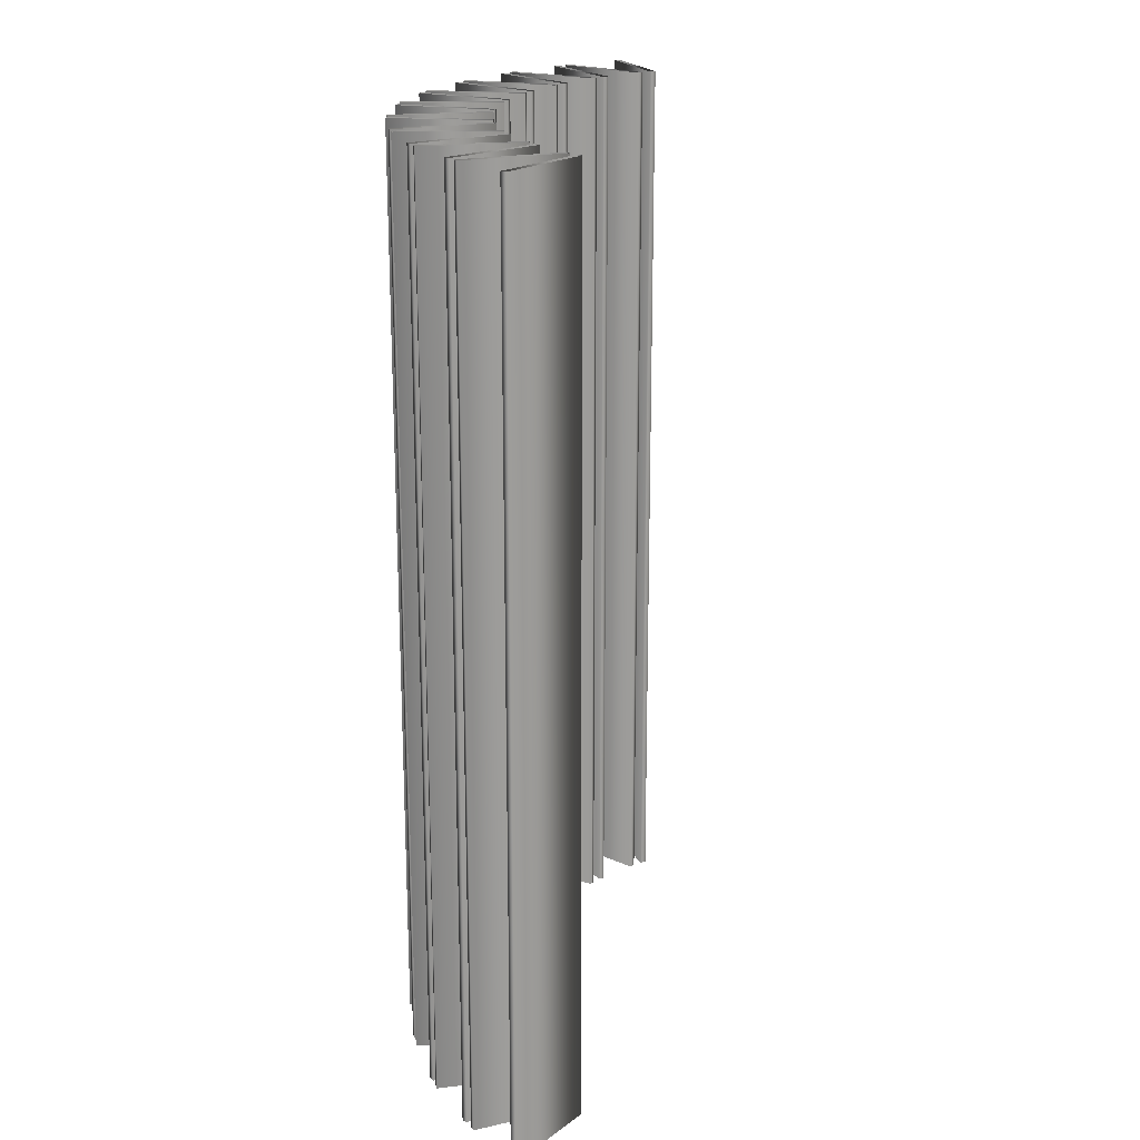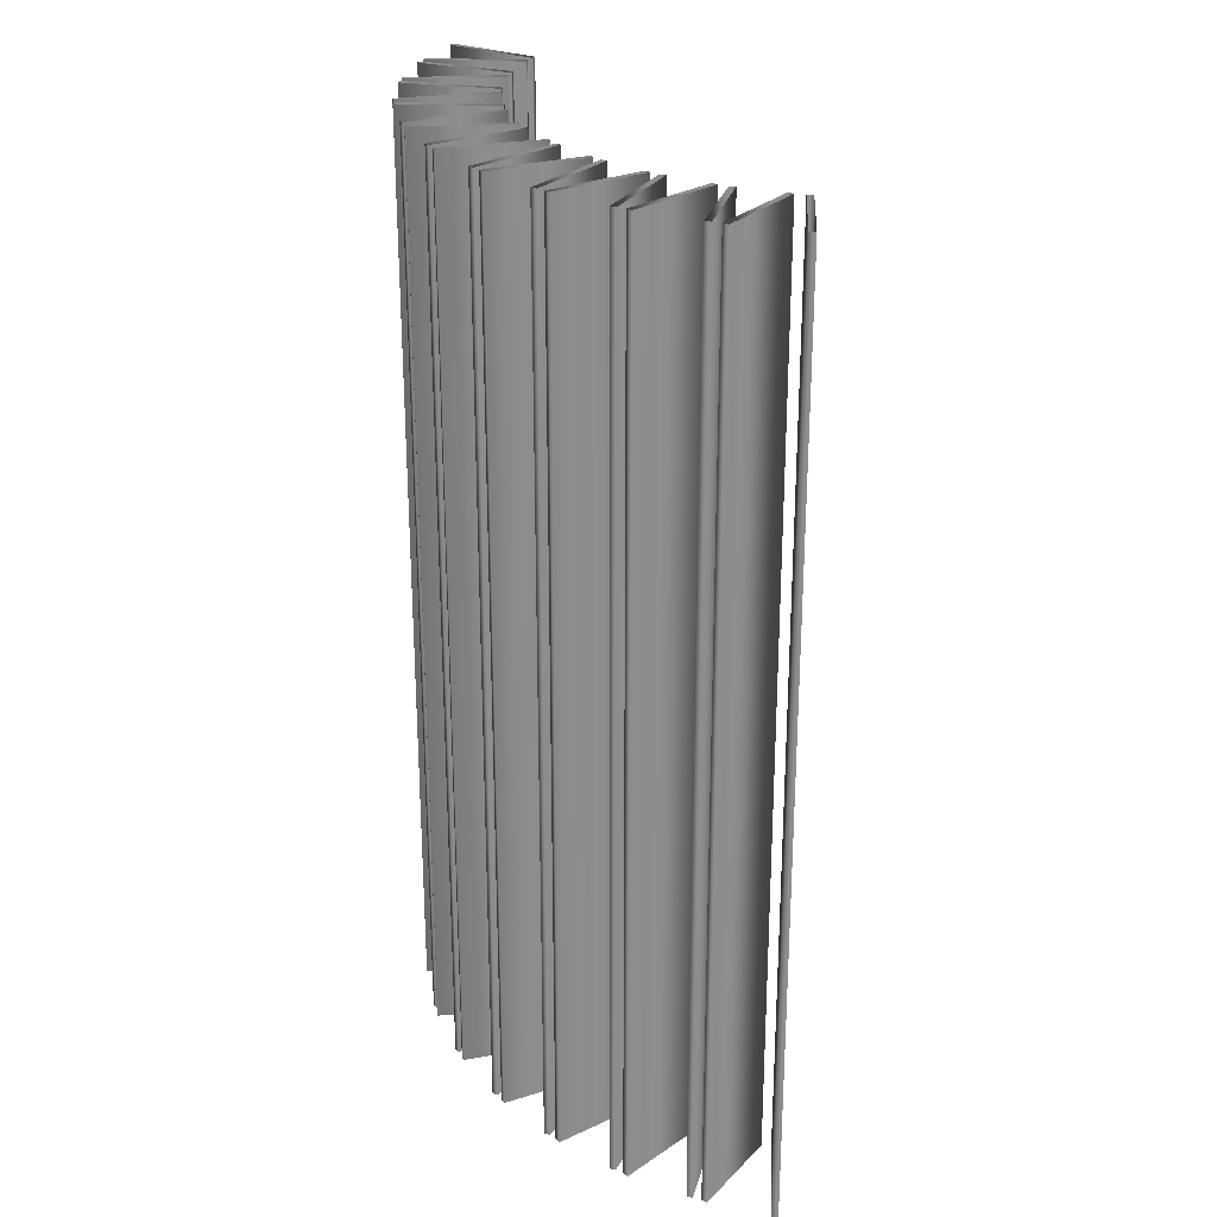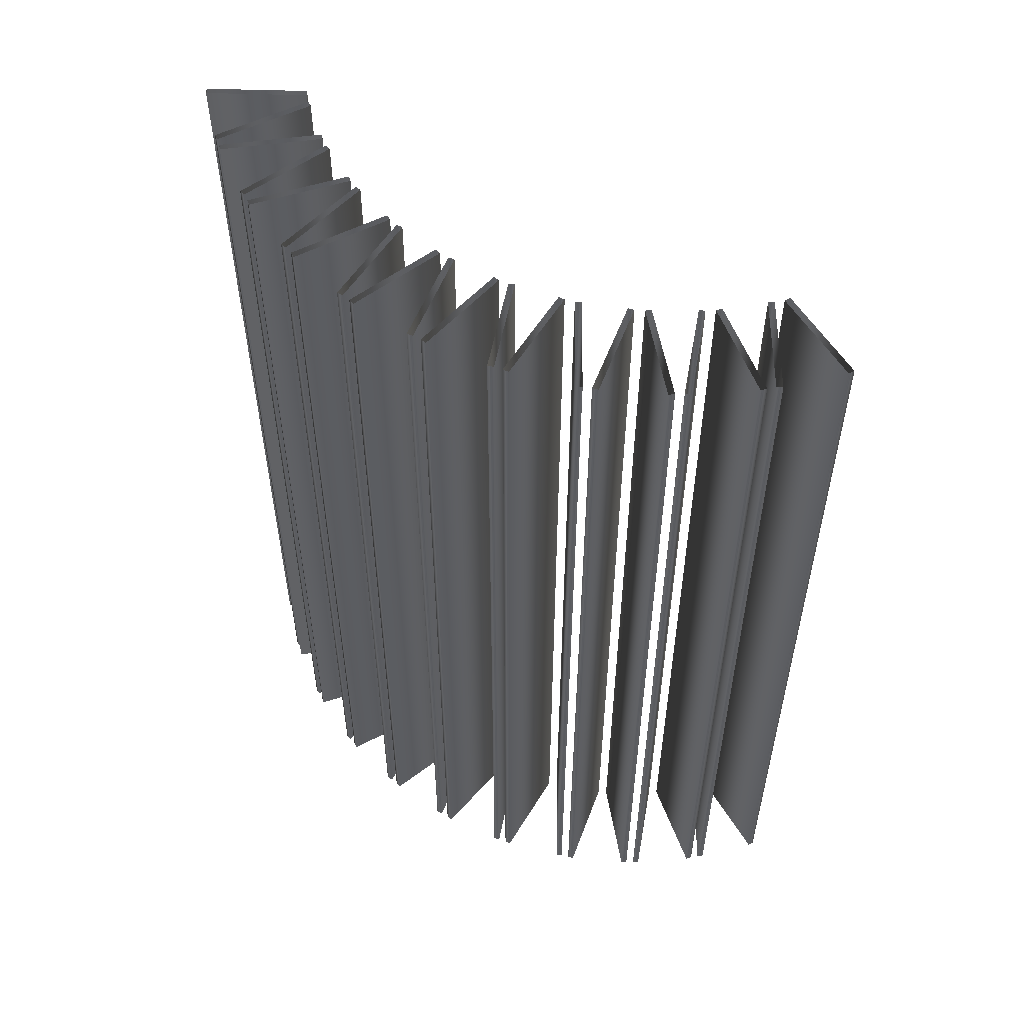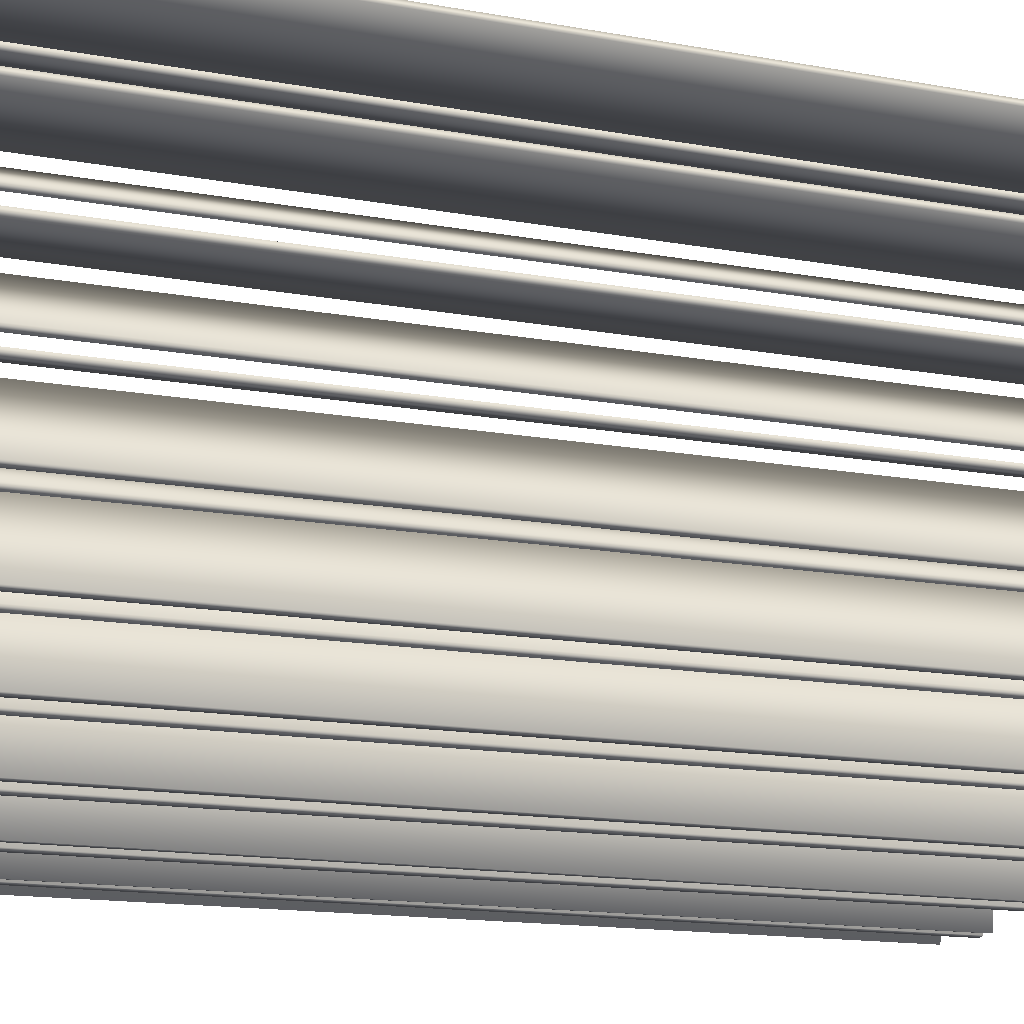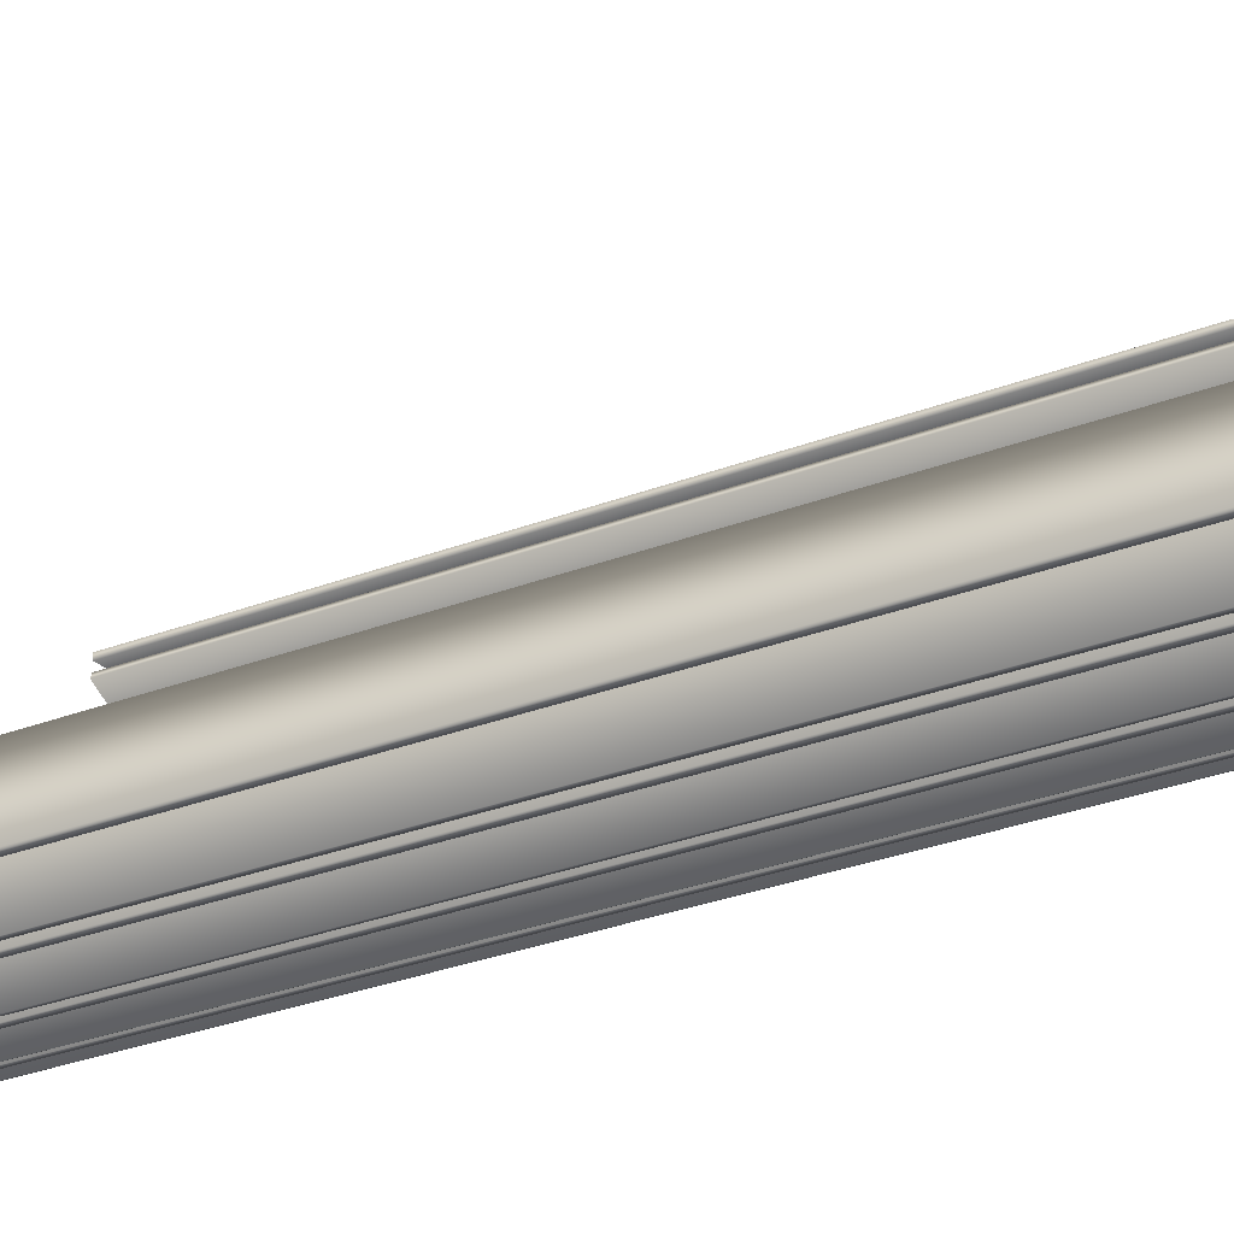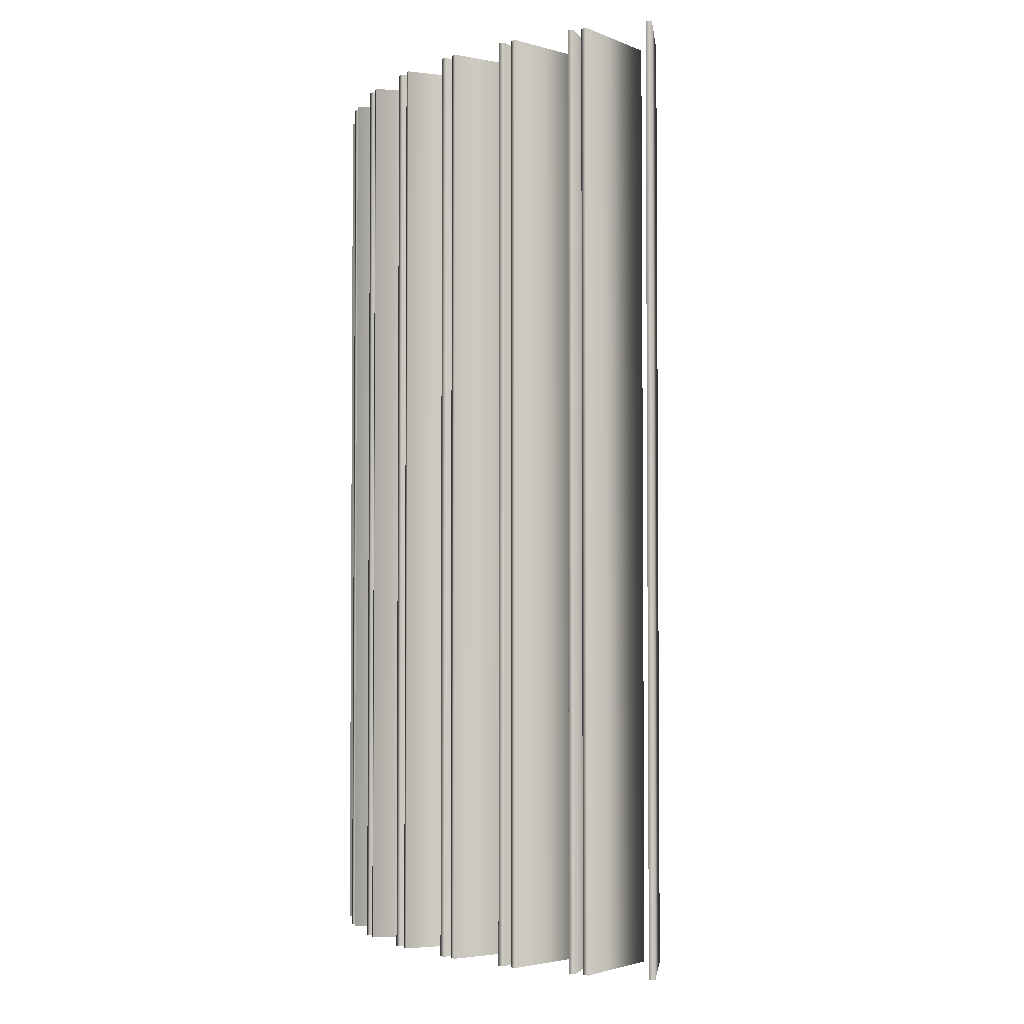
<metadata>
{"format":"obj","ext":"obj","renderer":"f3d","projection":"perspective","resolution":1024,"background":"white","views":[{"elev":20.0,"azim":-125.5,"up":"+Y"},{"elev":25.7,"azim":-159.8,"up":"+Y"},{"elev":54.2,"azim":166.9,"up":"+Y"},{"elev":-14.6,"azim":68.0,"up":"+Z"},{"elev":-36.5,"azim":-64.7,"up":"+Z"},{"elev":-3.0,"azim":-156.5,"up":"+Y"}]}
</metadata>
<code>
v 1.484 3 -0.09914
v 1.484 0 -0.09914
v 1.484 3 0.09914
v 1.484 0 0.09914
v 1.479 3 -0.1185
v 1.479 0 -0.1185
v 1.479 3 0.1185
v 1.479 0 0.1185
v 1.478 3 -0.1655
v 1.478 0 -0.1655
v 1.476 3 -0.1455
v 1.476 0 -0.1455
v 1.443 3 -0.3606
v 1.443 0 -0.3606
v 1.434 3 -0.3787
v 1.434 0 -0.3787
v 1.427 3 -0.4049
v 1.427 0 -0.4049
v 1.425 3 -0.4248
v 1.425 0 -0.4248
v 1.356 3 -0.6106
v 1.356 0 -0.6106
v 1.344 3 -0.6269
v 1.344 0 -0.6269
v 1.333 3 -0.6514
v 1.333 0 -0.6514
v 1.327 3 -0.6707
v 1.327 0 -0.6707
v 1.226 3 -0.8413
v 1.226 0 -0.8413
v 1.212 3 -0.8553
v 1.212 0 -0.8553
v 1.196 3 -0.8773
v 1.196 0 -0.8773
v 1.187 3 -0.8953
v 1.187 0 -0.8953
v 1.172 3 -0.01552
v 1.172 0 -0.01552
v 1.172 3 0.01552
v 1.172 0 0.01552
v 1.167 3 -0.03484
v 1.167 0 -0.03484
v 1.167 3 0.03484
v 1.167 0 0.03484
v 1.156 3 -0.1924
v 1.156 0 -0.1924
v 1.154 3 -0.1725
v 1.154 0 -0.1725
v 1.15 3 -0.223
v 1.15 0 -0.223
v 1.142 3 -0.2411
v 1.142 0 -0.2411
v 1.105 3 -0.3744
v 1.105 0 -0.3744
v 1.104 3 -0.3943
v 1.104 0 -0.3943
v 1.093 3 -0.4234
v 1.093 0 -0.4234
v 1.081 3 -0.4397
v 1.081 0 -0.4397
v 1.058 3 -1.045
v 1.058 0 -1.045
v 1.041 3 -1.057
v 1.041 0 -1.057
v 1.022 3 -1.075
v 1.022 0 -1.075
v 1.022 3 -0.5644
v 1.022 0 -0.5644
v 1.016 3 -0.5837
v 1.016 0 -0.5837
v 1.01 3 -1.092
v 1.01 0 -1.092
v 1 3 -0.6104
v 1 0 -0.6104
v 0.986 3 -0.6244
v 0.986 0 -0.6244
v 0.9053 3 -0.7365
v 0.9053 0 -0.7365
v 0.8966 3 -0.7545
v 0.8966 0 -0.7545
v 0.8763 3 -0.778
v 0.8763 0 -0.778
v 0.8597 3 -0.7893
v 0.8597 0 -0.7893
v 0.8556 3 -1.216
v 0.8556 0 -1.216
v 0.8373 3 -1.224
v 0.8373 0 -1.224
v 0.8147 3 -1.24
v 0.8147 0 -1.24
v 0.8003 3 -1.253
v 0.8003 0 -1.253
v 0.7604 3 -0.8854
v 0.7604 0 -0.8854
v 0.7486 3 -0.9015
v 0.7486 0 -0.9015
v 0.7245 3 -0.921
v 0.7245 0 -0.921
v 0.7062 3 -0.9292
v 0.7062 0 -0.9292
v 0.6264 3 -1.349
v 0.6264 0 -1.349
v 0.607 3 -1.353
v 0.607 0 -1.353
v 0.5914 3 -1.006
v 0.5914 0 -1.006
v 0.5821 3 -1.364
v 0.5821 0 -1.364
v 0.577 3 -1.02
v 0.577 0 -1.02
v 0.5654 3 -1.375
v 0.5654 0 -1.375
v 0.5497 3 -1.035
v 0.5497 0 -1.035
v 0.5303 3 -1.04
v 0.5303 0 -1.04
v 0.4037 3 -1.095
v 0.4037 0 -1.095
v 0.387 3 -1.106
v 0.387 0 -1.106
v 0.3774 3 -1.438
v 0.3774 0 -1.438
v 0.3576 3 -1.116
v 0.3576 0 -1.116
v 0.3575 3 -1.44
v 0.3575 0 -1.44
v 0.3376 3 -1.117
v 0.3376 0 -1.117
v 0.3311 3 -1.446
v 0.3311 0 -1.446
v 0.3127 3 -1.454
v 0.3127 0 -1.454
v 0.2032 3 -1.149
v 0.2032 0 -1.149
v 0.1848 3 -1.157
v 0.1848 0 -1.157
v 0.1541 3 -1.162
v 0.1541 0 -1.162
v 0.1342 3 -1.159
v 0.1342 0 -1.159
v 0.1165 3 -1.482
v 0.1165 0 -1.482
v 0.09663 3 -1.48
v 0.09663 0 -1.48
v 0.0695 3 -1.482
v 0.0695 0 -1.482
v 0.05002 3 -1.486
v 0.05002 0 -1.486
v -0.003758 3 -1.167
v -0.003758 0 -1.167
v -0.02324 3 -1.172
v -0.02324 0 -1.172
v -0.05425 3 -1.171
v -0.05425 0 -1.171
v -0.07339 3 -1.165
v -0.07339 0 -1.165
v -0.1481 3 -1.48
v -0.1481 0 -1.48
v -0.1673 3 -1.474
v -0.1673 0 -1.474
f 6 42 41 5
f 42 38 37 41
f 38 2 1 37
f 2 6 5 1
f 16 52 51 15
f 52 50 49 51
f 50 14 13 49
f 14 16 15 13
f 24 60 59 23
f 60 58 57 59
f 58 22 21 57
f 22 24 23 21
f 32 76 75 31
f 76 74 73 75
f 74 30 29 73
f 30 32 31 29
f 64 84 83 63
f 84 82 81 83
f 82 62 61 81
f 62 64 63 61
f 88 100 99 87
f 100 98 97 99
f 98 86 85 97
f 86 88 87 85
f 104 116 115 103
f 116 114 113 115
f 114 102 101 113
f 102 104 103 101
f 126 128 127 125
f 128 124 123 127
f 124 122 121 123
f 122 126 125 121
f 144 140 139 143
f 140 138 137 139
f 138 142 141 137
f 142 144 143 141
f 160 156 155 159
f 156 154 153 155
f 154 158 157 153
f 158 160 159 157
f 8 4 3 7
f 4 40 39 3
f 40 44 43 39
f 44 8 7 43
f 12 10 9 11
f 10 46 45 9
f 46 48 47 45
f 48 12 11 47
f 18 20 19 17
f 20 56 55 19
f 56 54 53 55
f 54 18 17 53
f 26 28 27 25
f 28 70 69 27
f 70 68 67 69
f 68 26 25 67
f 34 36 35 33
f 36 80 79 35
f 80 78 77 79
f 78 34 33 77
f 66 72 71 65
f 72 96 95 71
f 96 94 93 95
f 94 66 65 93
f 90 92 91 89
f 92 110 109 91
f 110 106 105 109
f 106 90 89 105
f 108 112 111 107
f 112 120 119 111
f 120 118 117 119
f 118 108 107 117
f 130 132 131 129
f 132 136 135 131
f 136 134 133 135
f 134 130 129 133
f 146 148 147 145
f 148 152 151 147
f 152 150 149 151
f 150 146 145 149

</code>
